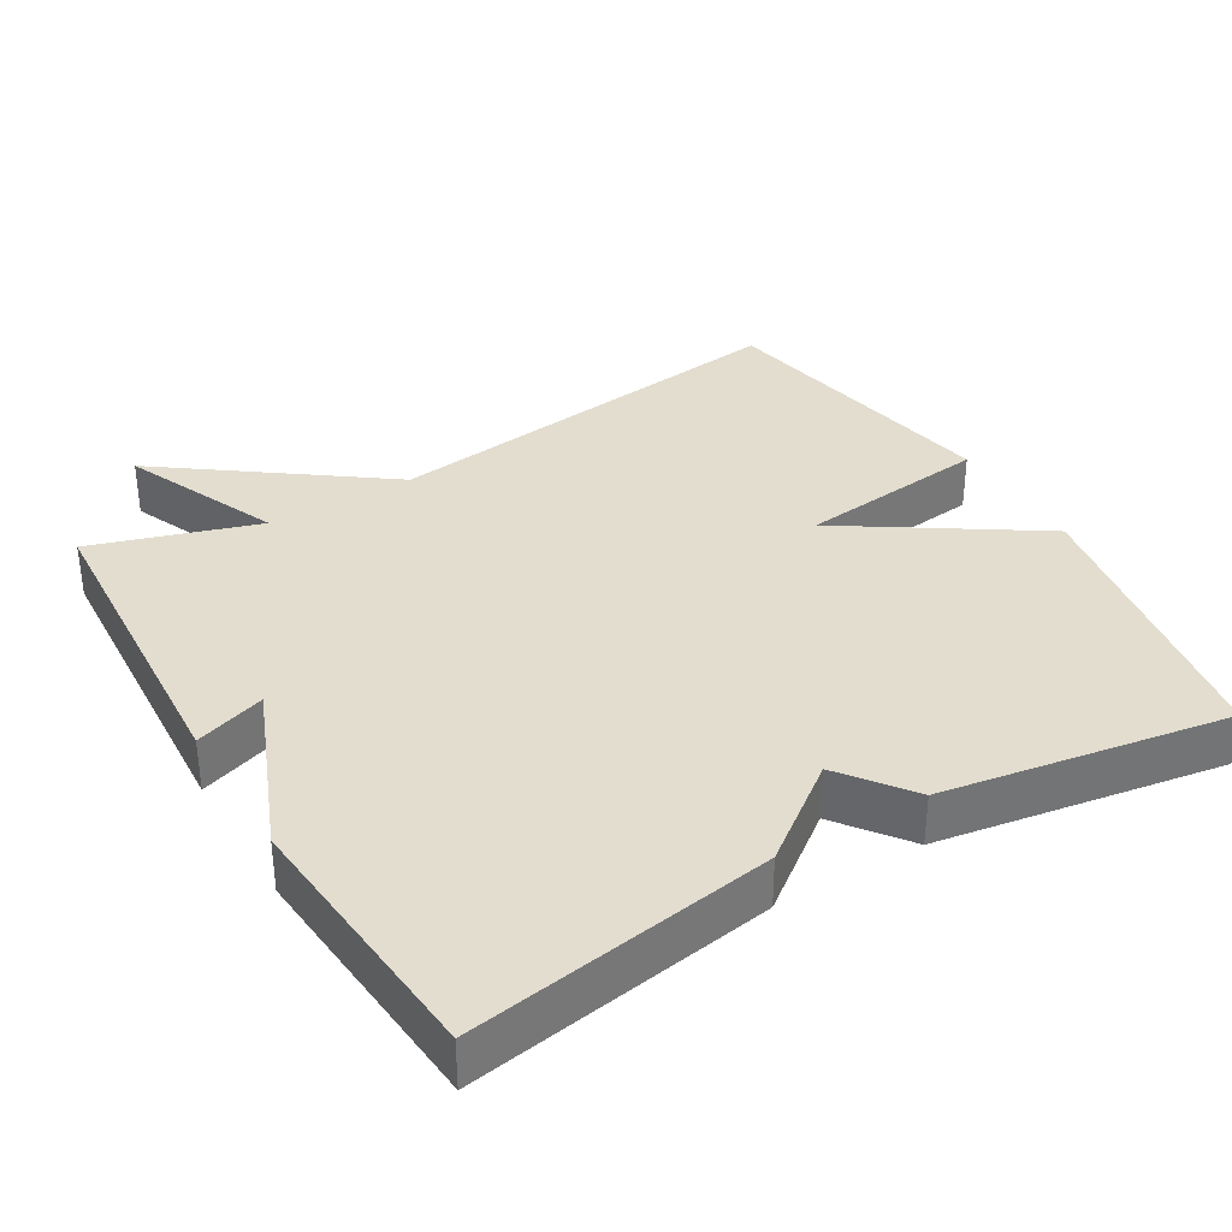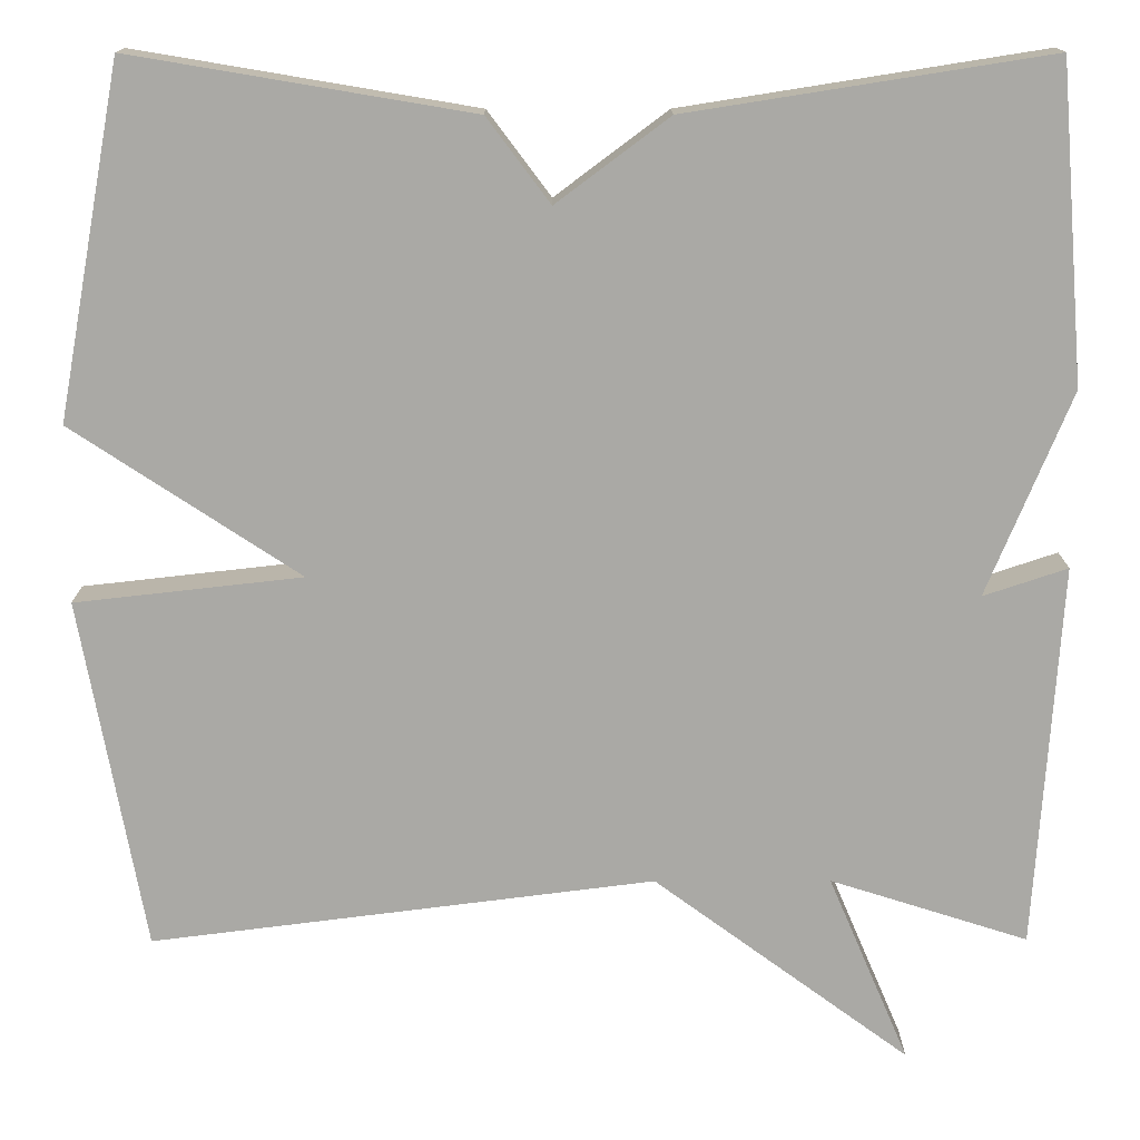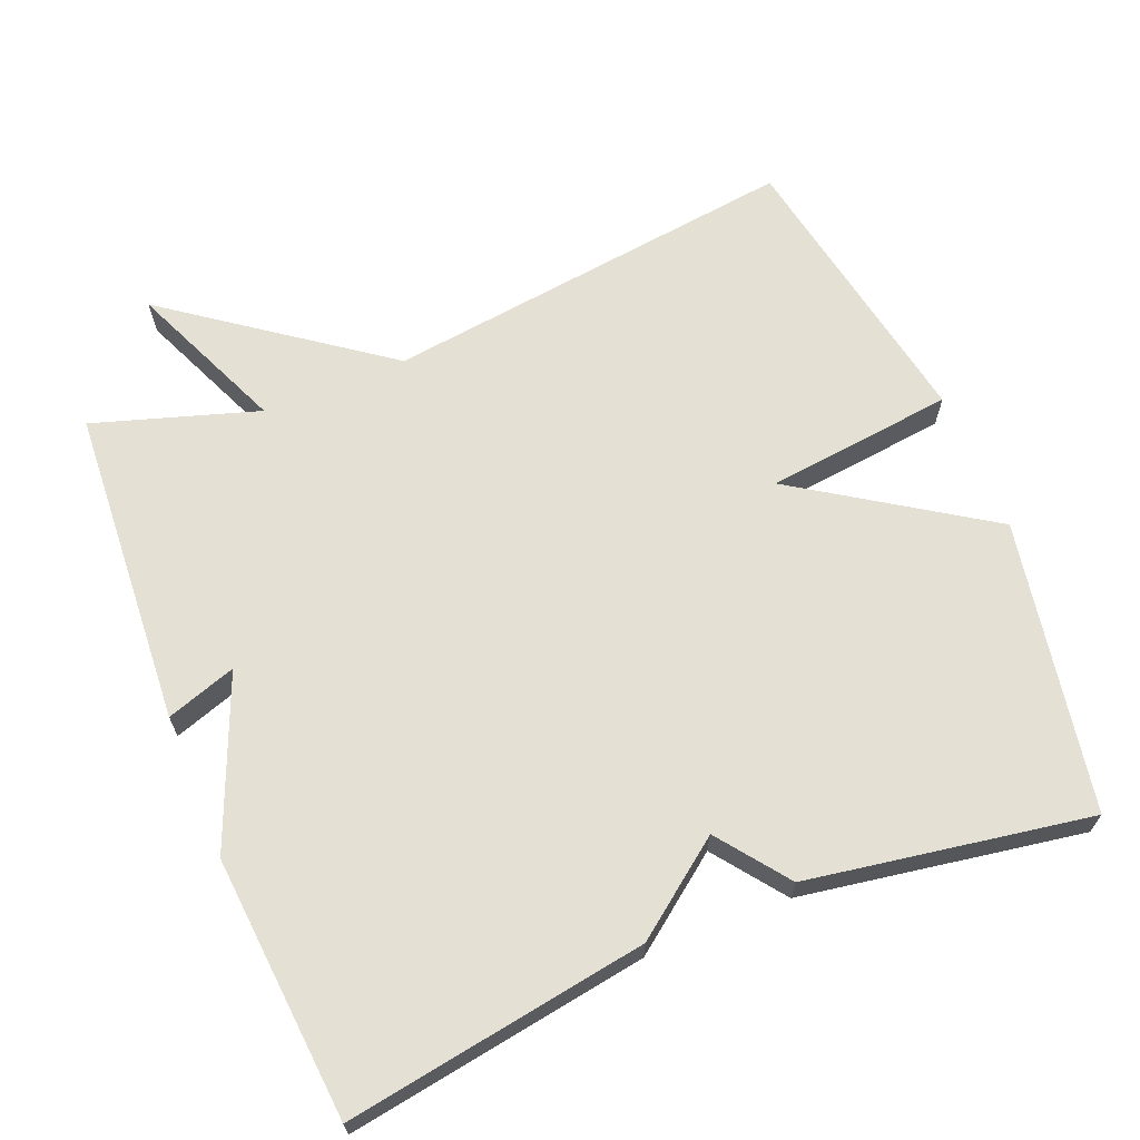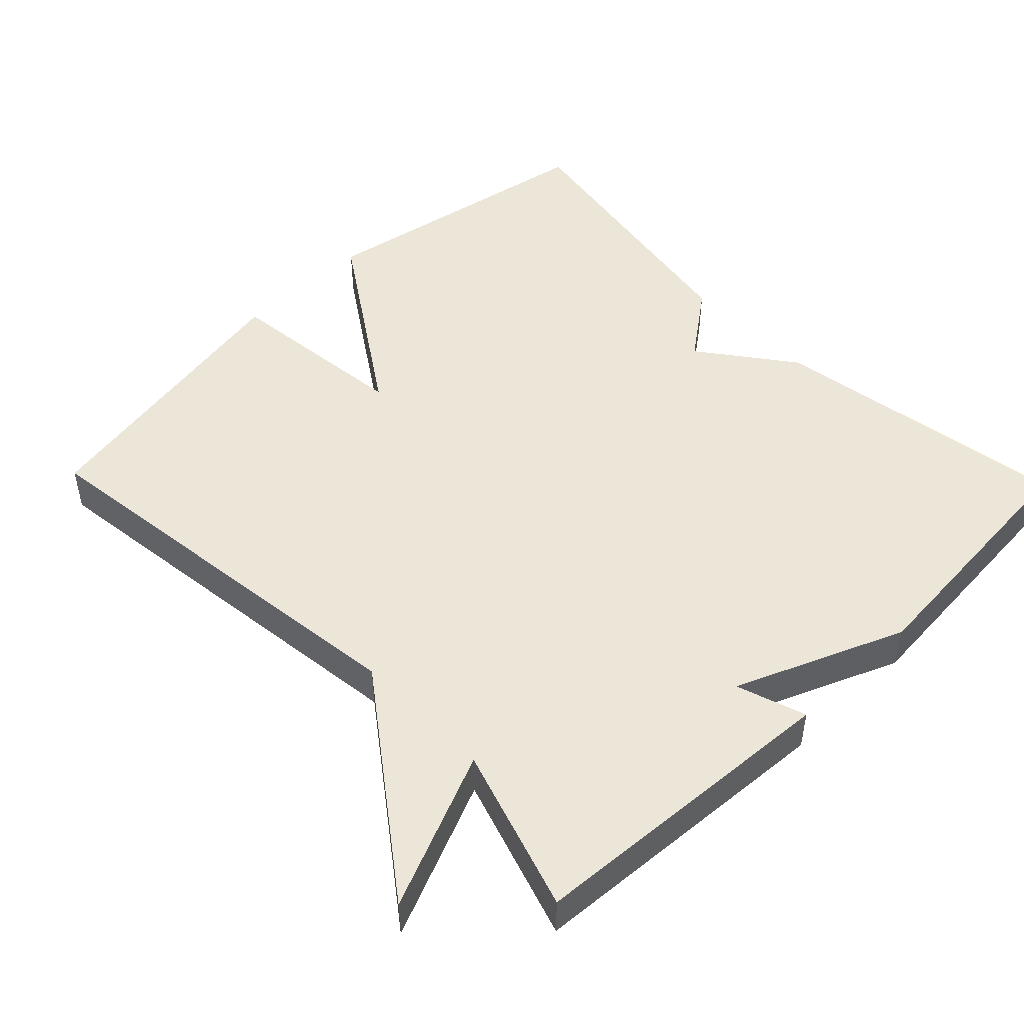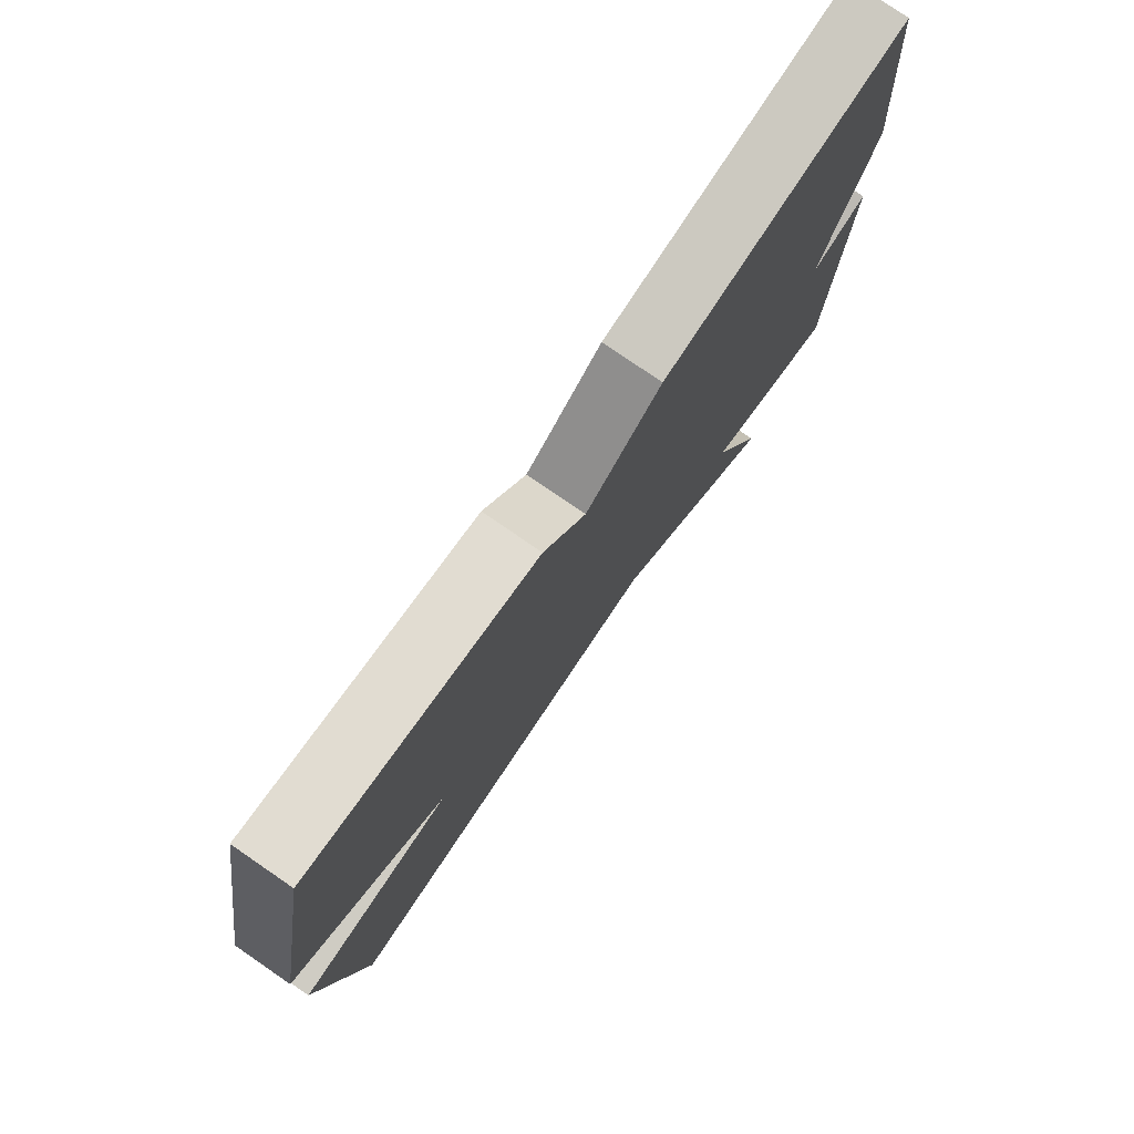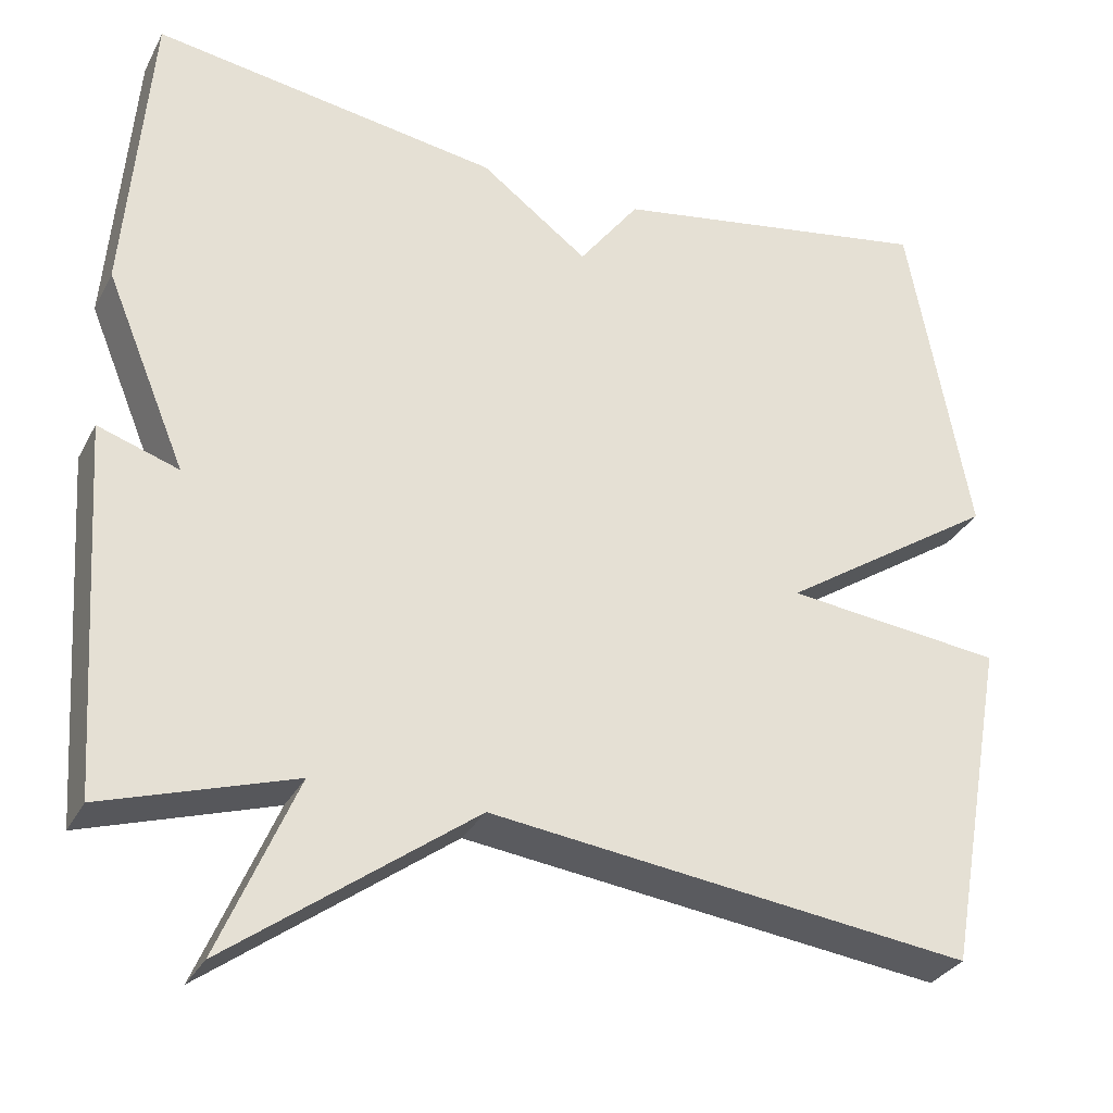
<metadata>
{"format":"obj","ext":"obj","renderer":"f3d","projection":"perspective","resolution":1024,"background":"white","views":[{"elev":35.0,"azim":-30.9,"up":"+Y"},{"elev":14.7,"azim":179.7,"up":"+Z"},{"elev":66.0,"azim":-22.3,"up":"+Y"},{"elev":48.8,"azim":-134.1,"up":"+Y"},{"elev":77.9,"azim":124.5,"up":"+Z"},{"elev":-31.1,"azim":-23.7,"up":"+Z"}]}
</metadata>
<code>
v 0.5 0.07 -0.5
v -0.074 0.07 -0.428
v -0.366 0.07 -0.643
v -0.274 0.07 -0.428
v -0.5 0.07 -0.5
v -0.529 0.07 -0.061
v -0.433 0.07 -0.093
v -0.529 0.07 0.139
v -0.5 0.07 0.5
v -0.087 0.07 0.435
v 0.041 0.07 0.339
v 0.113 0.07 0.435
v 0.5 0.07 0.5
v 0.573 0.07 0.101
v 0.314 0.07 -0.07
v 0.573 0.07 -0.099
v 0.5 0 -0.5
v -0.074 0 -0.428
v -0.366 0 -0.643
v -0.274 0 -0.428
v -0.5 0 -0.5
v -0.529 0 -0.061
v -0.433 0 -0.093
v -0.529 0 0.139
v -0.5 0 0.5
v -0.087 0 0.435
v 0.041 0 0.339
v 0.113 0 0.435
v 0.5 0 0.5
v 0.573 0 0.101
v 0.314 0 -0.07
v 0.573 0 -0.099
f 15 16 1 2
f 13 14 15
f 12 13 15
f 11 12 15
f 11 15 2
f 10 11 2
f 9 10 2
f 8 9 2
f 7 8 2
f 4 5 6 7
f 4 7 2
f 2 3 4
f 18 17 32 31
f 31 30 29
f 31 29 28
f 31 28 27
f 18 31 27
f 18 27 26
f 18 26 25
f 18 25 24
f 18 24 23
f 23 22 21 20
f 18 23 20
f 20 19 18
f 1 17 18 2
f 2 18 19 3
f 3 19 20 4
f 4 20 21 5
f 5 21 22 6
f 6 22 23 7
f 7 23 24 8
f 8 24 25 9
f 9 25 26 10
f 10 26 27 11
f 11 27 28 12
f 12 28 29 13
f 13 29 30 14
f 14 30 31 15
f 15 31 32 16
f 16 32 17 1

</code>
